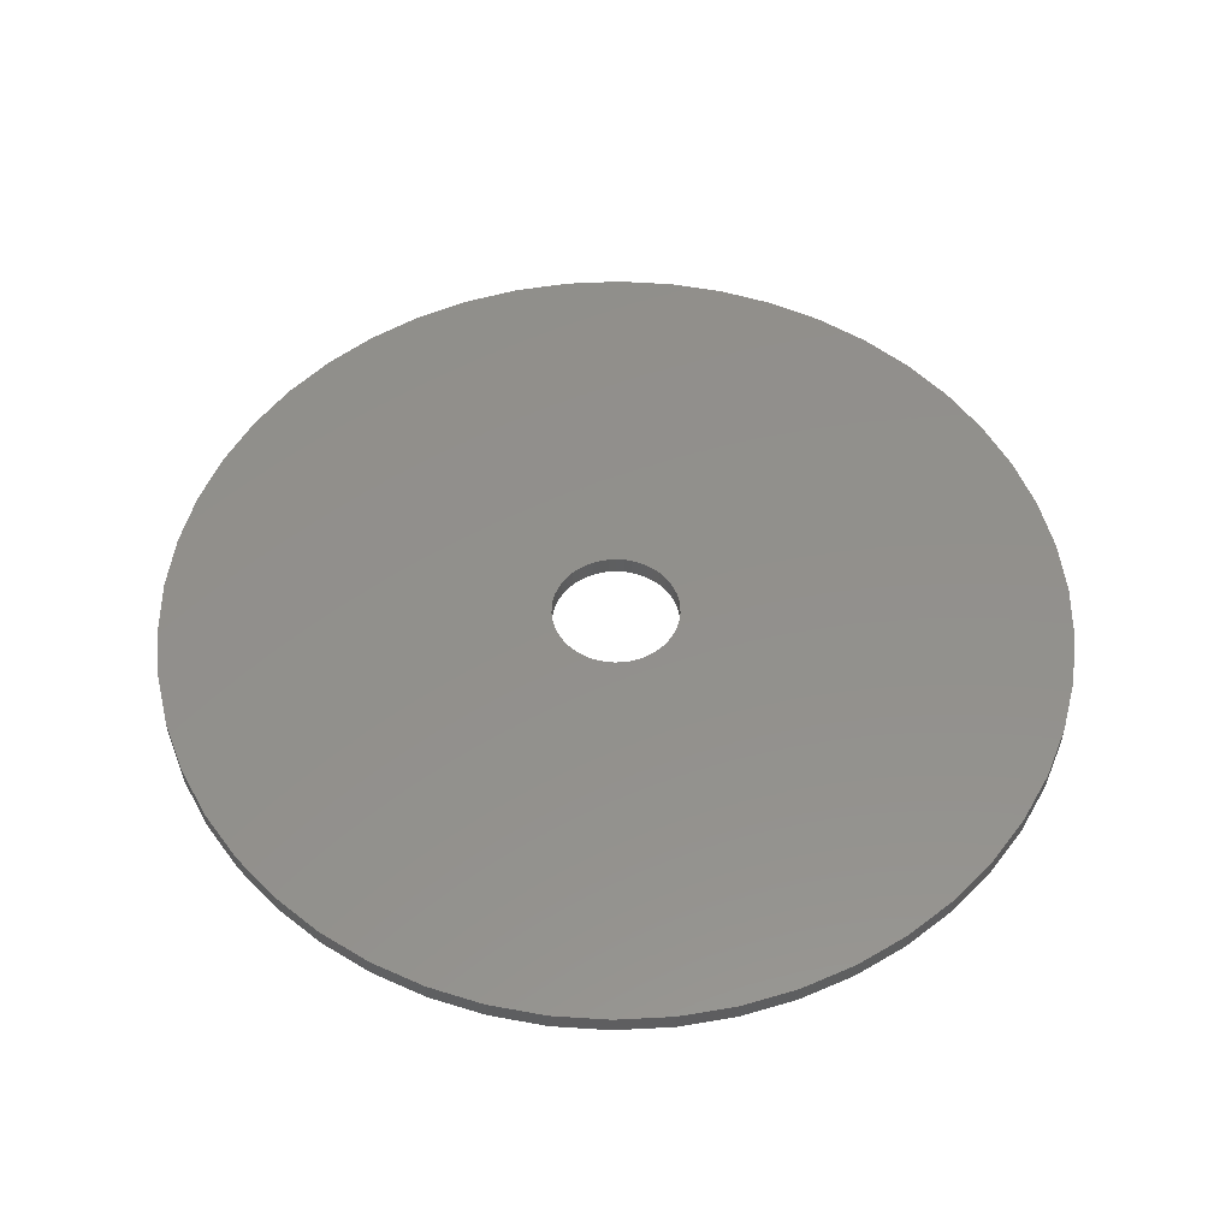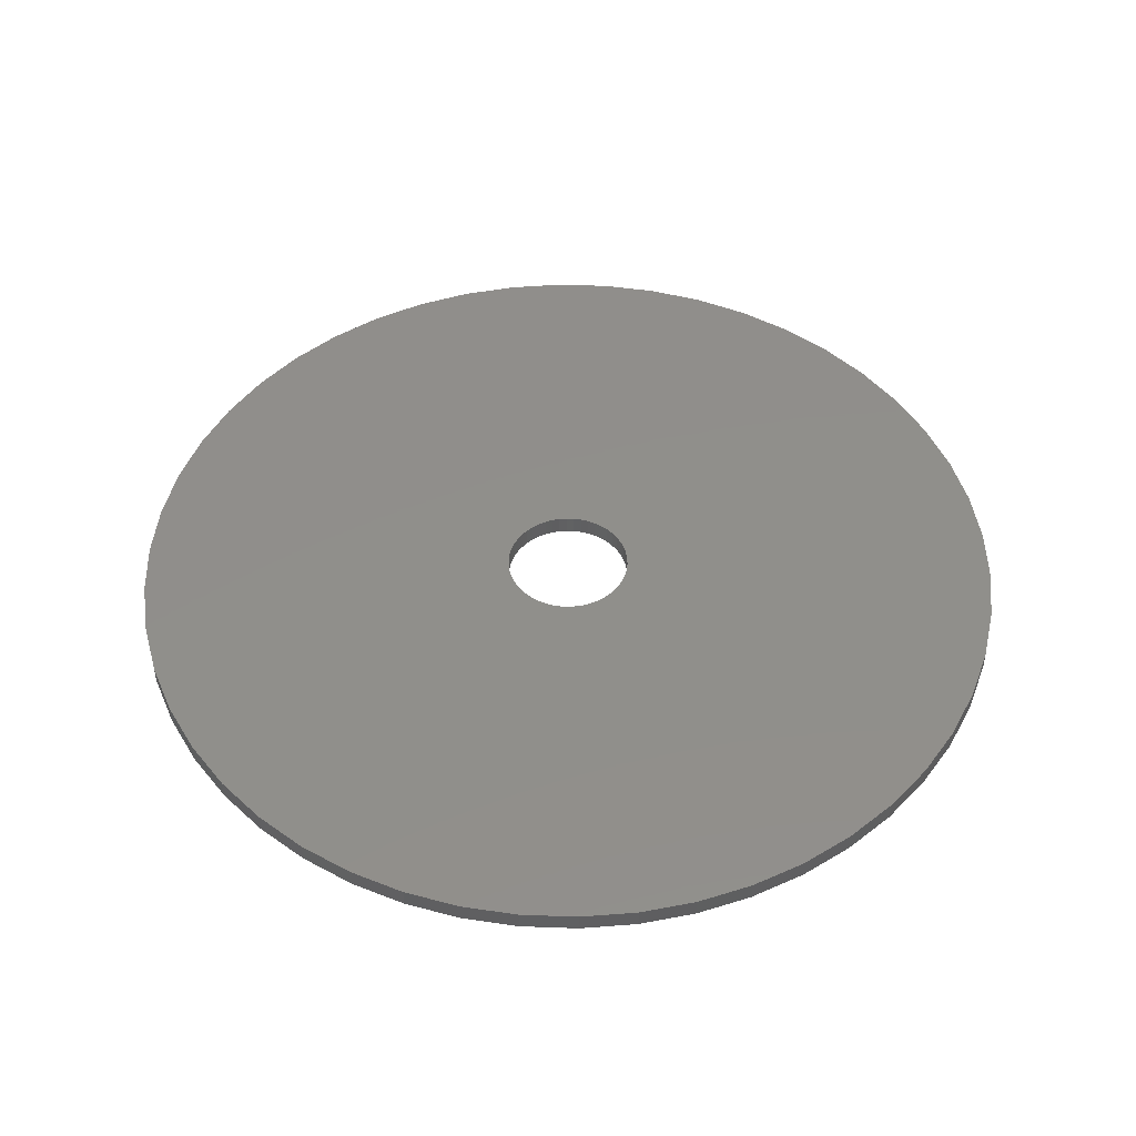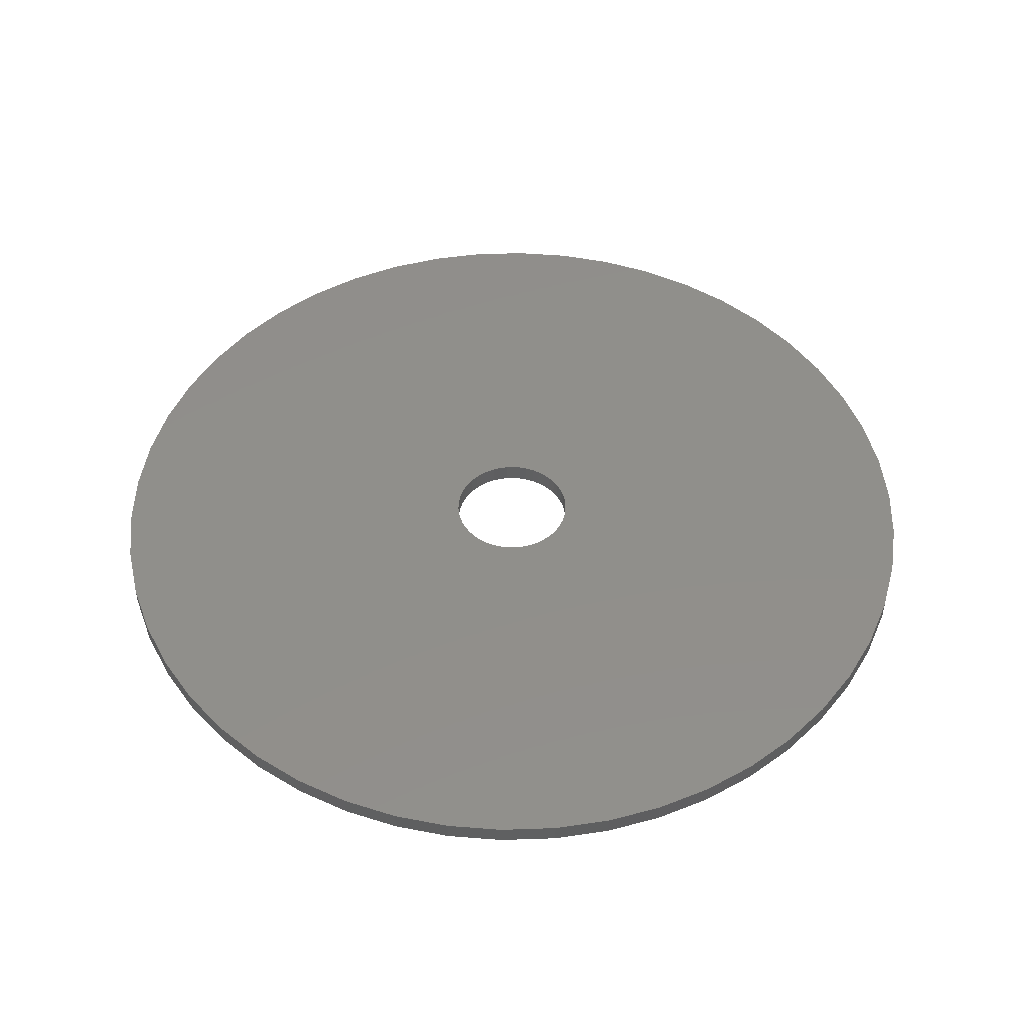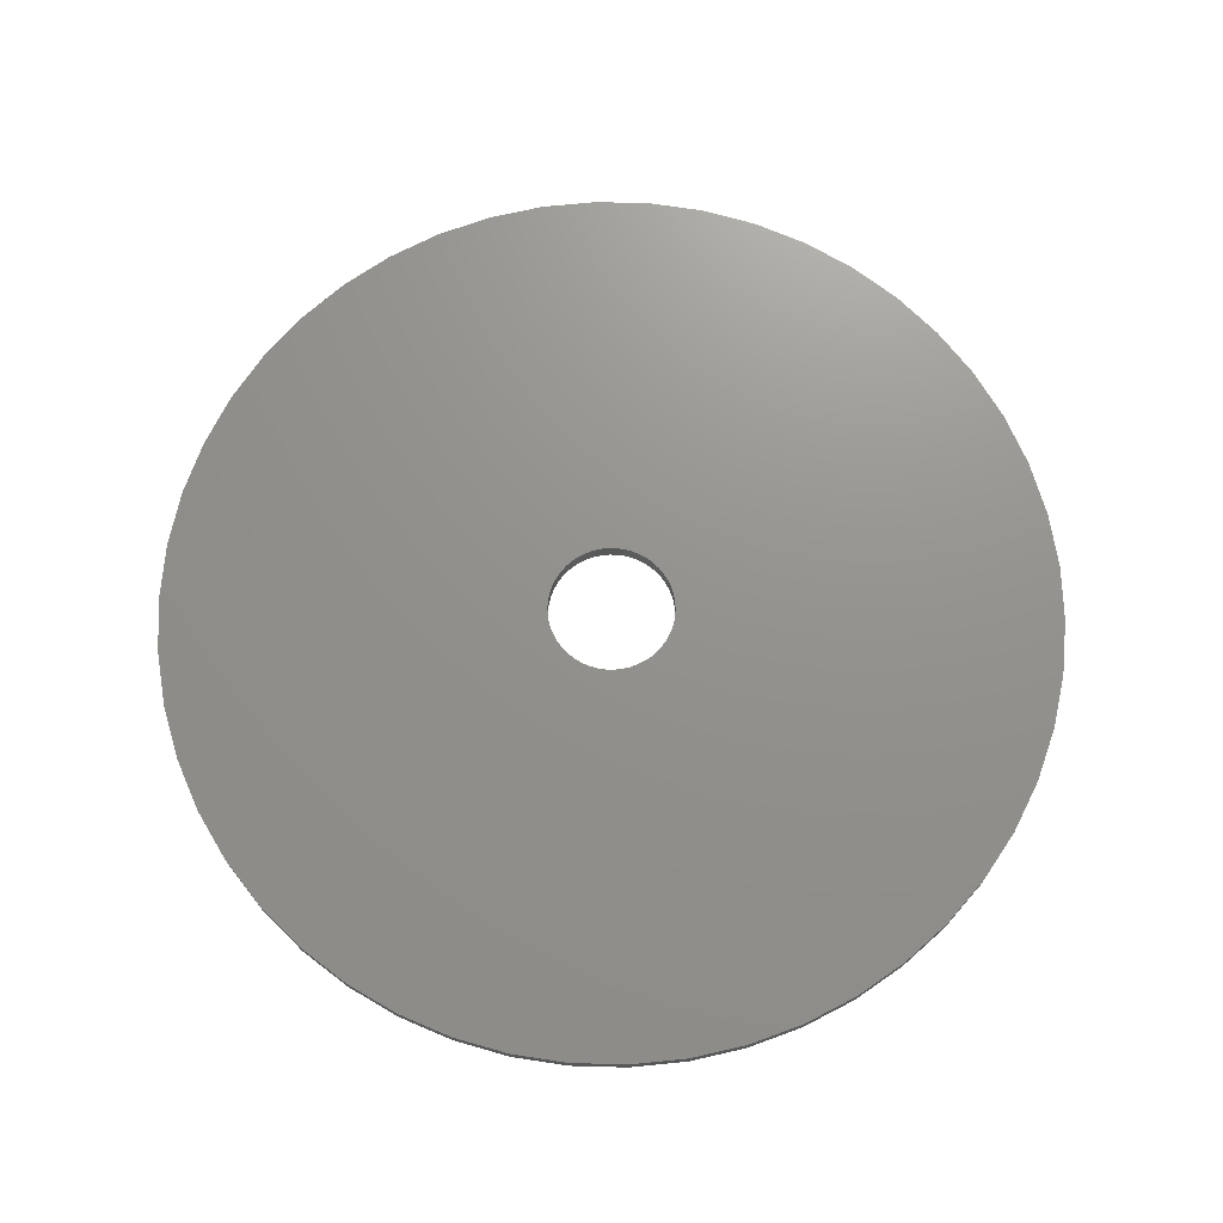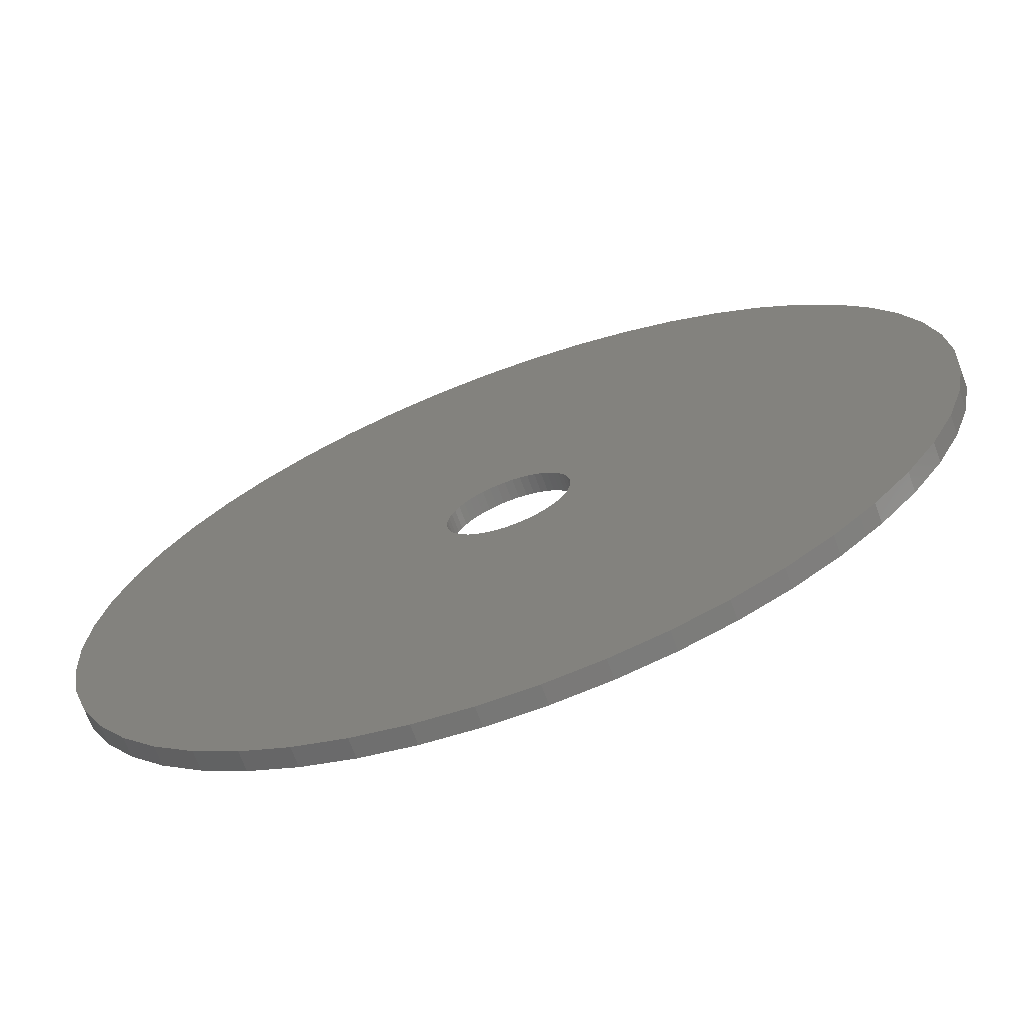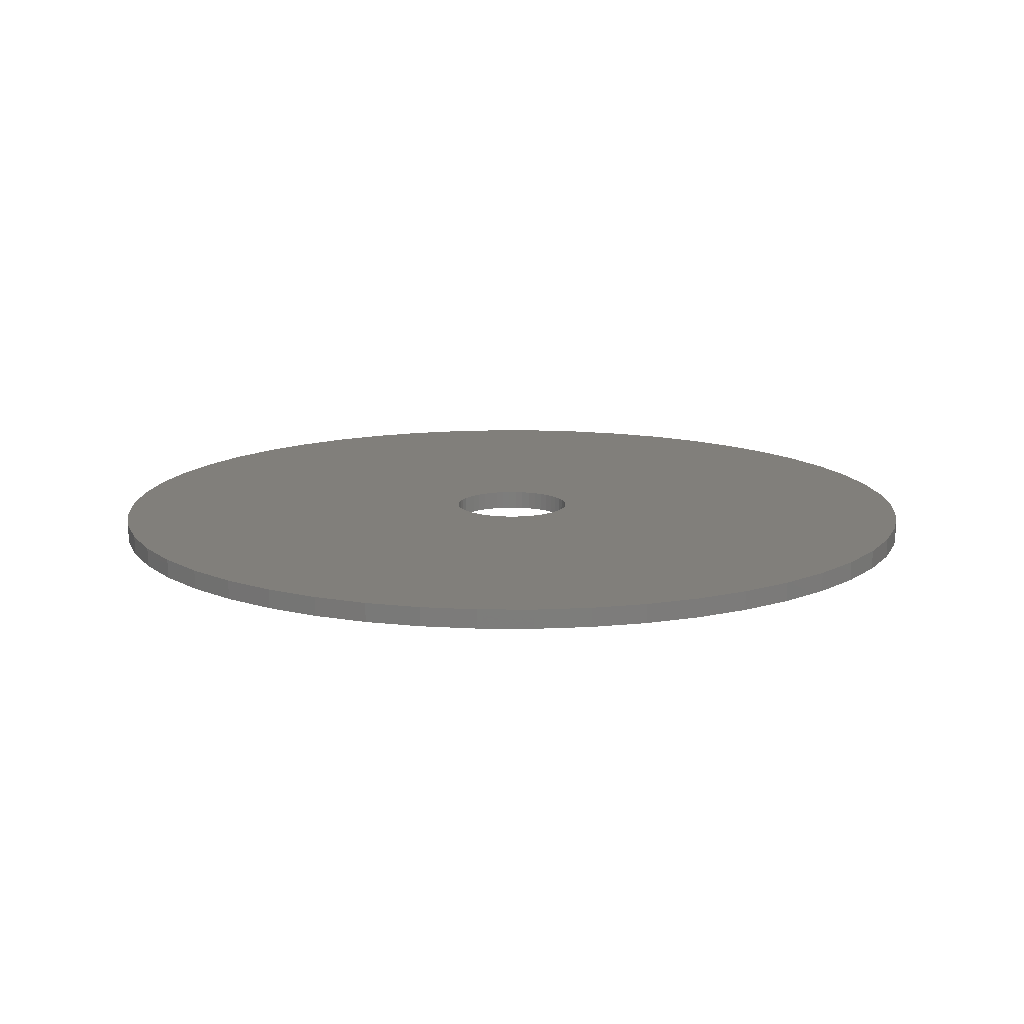
<metadata>
{"format":"stl","ext":"stl","renderer":"f3d","projection":"perspective","resolution":1024,"background":"white","views":[{"elev":53.2,"azim":148.0,"up":"+Z"},{"elev":47.9,"azim":124.7,"up":"+Z"},{"elev":48.7,"azim":69.8,"up":"+Z"},{"elev":71.7,"azim":116.7,"up":"+Z"},{"elev":-69.7,"azim":20.1,"up":"+Y"},{"elev":13.5,"azim":123.2,"up":"+Z"}]}
</metadata>
<code>
# stl→obj: 200 verts, 400 faces
v 23 0 0.5
v 22.82 2.883 -0.5
v 22.82 2.883 0.5
v 23 0 -0.5
v -23 0 -0.5
v -22.82 2.883 0.5
v -22.82 2.883 -0.5
v -23 0 0.5
v 1.444 22.95 -0.5
v -1.444 22.95 0.5
v 1.444 22.95 0.5
v -1.444 22.95 -0.5
v -1.444 -22.95 -0.5
v 1.444 -22.95 0.5
v -1.444 -22.95 0.5
v 1.444 -22.95 -0.5
v 14.66 -17.72 -0.5
v 16.77 -15.74 0.5
v 14.66 -17.72 0.5
v 16.77 -15.74 -0.5
v 16.77 15.74 -0.5
v 14.66 17.72 0.5
v 16.77 15.74 0.5
v 14.66 17.72 -0.5
v -14.66 17.72 -0.5
v -16.77 15.74 0.5
v -14.66 17.72 0.5
v -16.77 15.74 -0.5
v -7.107 21.87 -0.5
v -9.793 20.81 0.5
v -7.107 21.87 0.5
v -9.793 20.81 -0.5
v 21.38 8.467 0.5
v 20.16 11.08 -0.5
v 20.16 11.08 0.5
v 21.38 8.467 -0.5
v 9.793 20.81 -0.5
v 7.107 21.87 0.5
v 9.793 20.81 0.5
v 7.107 21.87 -0.5
v 4.31 22.59 0.5
v 4.31 22.59 -0.5
v 12.32 19.42 -0.5
v 12.32 19.42 0.5
v -20.16 11.08 -0.5
v -18.61 13.52 0.5
v -18.61 13.52 -0.5
v -20.16 11.08 0.5
v -22.28 5.72 -0.5
v -21.38 8.467 0.5
v -21.38 8.467 -0.5
v -22.28 5.72 0.5
v -12.32 19.42 -0.5
v -12.32 19.42 0.5
v -4.31 22.59 0.5
v -4.31 22.59 -0.5
v 4.31 -22.59 0.5
v 4.31 -22.59 -0.5
v 22.28 5.72 0.5
v 22.28 5.72 -0.5
v 18.61 13.52 0.5
v 18.61 13.52 -0.5
v 3.25 0 0.5
v 3.224 0.4073 0.5
v 22.82 -2.883 0.5
v 3.148 0.8082 0.5
v 3.224 -0.4073 0.5
v 3.022 1.196 0.5
v 22.28 -5.72 0.5
v 2.848 1.566 0.5
v 3.148 -0.8082 0.5
v 2.629 1.91 0.5
v 21.38 -8.467 0.5
v 2.369 2.225 0.5
v 3.022 -1.196 0.5
v 2.072 2.504 0.5
v 20.16 -11.08 0.5
v 1.741 2.744 0.5
v 2.848 -1.566 0.5
v 1.384 2.941 0.5
v 18.61 -13.52 0.5
v 1.004 3.091 0.5
v 2.629 -1.91 0.5
v 0.609 3.192 0.5
v 0.2041 3.244 0.5
v -0.2041 3.244 0.5
v -0.609 3.192 0.5
v -1.004 3.091 0.5
v -1.384 2.941 0.5
v -1.741 2.744 0.5
v -2.072 2.504 0.5
v -2.369 2.225 0.5
v -2.629 1.91 0.5
v 2.369 -2.225 0.5
v 2.072 -2.504 0.5
v 12.32 -19.42 0.5
v 1.741 -2.744 0.5
v 9.793 -20.81 0.5
v 1.384 -2.941 0.5
v 7.107 -21.87 0.5
v 1.004 -3.091 0.5
v 0.609 -3.192 0.5
v 0.2041 -3.244 0.5
v -0.2041 -3.244 0.5
v -0.609 -3.192 0.5
v -4.31 -22.59 0.5
v -1.004 -3.091 0.5
v -7.107 -21.87 0.5
v -1.384 -2.941 0.5
v -9.793 -20.81 0.5
v -1.741 -2.744 0.5
v -12.32 -19.42 0.5
v -2.072 -2.504 0.5
v -14.66 -17.72 0.5
v -2.369 -2.225 0.5
v -16.77 -15.74 0.5
v -2.629 -1.91 0.5
v -18.61 -13.52 0.5
v -2.848 -1.566 0.5
v -20.16 -11.08 0.5
v -3.022 -1.196 0.5
v -21.38 -8.467 0.5
v -3.148 -0.8082 0.5
v -22.28 -5.72 0.5
v -3.224 -0.4073 0.5
v -22.82 -2.883 0.5
v -3.25 0 0.5
v -2.848 1.566 0.5
v -3.022 1.196 0.5
v -3.148 0.8082 0.5
v -3.224 0.4073 0.5
v 22.82 -2.883 -0.5
v 18.61 -13.52 -0.5
v 3.25 0 -0.5
v 3.224 -0.4073 -0.5
v 22.28 -5.72 -0.5
v 3.148 -0.8082 -0.5
v 21.38 -8.467 -0.5
v 3.224 0.4073 -0.5
v 3.022 -1.196 -0.5
v 20.16 -11.08 -0.5
v 2.848 -1.566 -0.5
v 3.148 0.8082 -0.5
v 2.629 -1.91 -0.5
v 2.369 -2.225 -0.5
v 3.022 1.196 -0.5
v 2.072 -2.504 -0.5
v 12.32 -19.42 -0.5
v 1.741 -2.744 -0.5
v 9.793 -20.81 -0.5
v 2.848 1.566 -0.5
v 1.384 -2.941 -0.5
v 7.107 -21.87 -0.5
v 1.004 -3.091 -0.5
v 2.629 1.91 -0.5
v 0.609 -3.192 -0.5
v 0.2041 -3.244 -0.5
v -0.2041 -3.244 -0.5
v -0.609 -3.192 -0.5
v -4.31 -22.59 -0.5
v -1.004 -3.091 -0.5
v -7.107 -21.87 -0.5
v -1.384 -2.941 -0.5
v -9.793 -20.81 -0.5
v -1.741 -2.744 -0.5
v -12.32 -19.42 -0.5
v -2.072 -2.504 -0.5
v -14.66 -17.72 -0.5
v -2.369 -2.225 -0.5
v -16.77 -15.74 -0.5
v -2.629 -1.91 -0.5
v 2.369 2.225 -0.5
v 2.072 2.504 -0.5
v 1.741 2.744 -0.5
v 1.384 2.941 -0.5
v 1.004 3.091 -0.5
v 0.609 3.192 -0.5
v 0.2041 3.244 -0.5
v -0.2041 3.244 -0.5
v -0.609 3.192 -0.5
v -1.004 3.091 -0.5
v -1.384 2.941 -0.5
v -1.741 2.744 -0.5
v -2.072 2.504 -0.5
v -2.369 2.225 -0.5
v -2.629 1.91 -0.5
v -2.848 1.566 -0.5
v -3.022 1.196 -0.5
v -3.148 0.8082 -0.5
v -3.224 0.4073 -0.5
v -3.25 0 -0.5
v -18.61 -13.52 -0.5
v -2.848 -1.566 -0.5
v -20.16 -11.08 -0.5
v -3.022 -1.196 -0.5
v -21.38 -8.467 -0.5
v -3.148 -0.8082 -0.5
v -22.28 -5.72 -0.5
v -3.224 -0.4073 -0.5
v -22.82 -2.883 -0.5
f 1 2 3
f 2 1 4
f 5 6 7
f 6 5 8
f 9 10 11
f 10 9 12
f 13 14 15
f 14 13 16
f 17 18 19
f 18 17 20
f 21 22 23
f 22 21 24
f 25 26 27
f 26 25 28
f 29 30 31
f 30 29 32
f 33 34 35
f 34 33 36
f 37 38 39
f 38 37 40
f 40 41 38
f 41 40 42
f 43 39 44
f 39 43 37
f 45 46 47
f 46 45 48
f 47 26 28
f 26 47 46
f 49 50 51
f 50 49 52
f 53 27 54
f 27 53 25
f 12 55 10
f 55 12 56
f 16 57 14
f 57 16 58
f 59 36 33
f 36 59 60
f 3 60 59
f 60 3 2
f 61 21 23
f 21 61 62
f 35 62 61
f 62 35 34
f 42 11 41
f 11 42 9
f 24 44 22
f 44 24 43
f 51 48 45
f 48 51 50
f 7 52 49
f 52 7 6
f 63 1 3
f 64 3 59
f 1 63 65
f 66 59 33
f 67 65 63
f 68 33 35
f 65 67 69
f 70 35 61
f 71 69 67
f 72 61 23
f 69 71 73
f 74 23 22
f 75 73 71
f 76 22 44
f 73 75 77
f 78 44 39
f 79 77 75
f 80 39 38
f 77 79 81
f 82 38 41
f 83 81 79
f 81 83 18
f 3 64 63
f 59 66 64
f 33 68 66
f 35 70 68
f 61 72 70
f 23 74 72
f 22 76 74
f 44 78 76
f 84 41 11
f 39 80 78
f 38 82 80
f 41 84 82
f 11 85 84
f 11 86 85
f 10 86 11
f 86 10 87
f 55 87 10
f 87 55 88
f 31 88 55
f 88 31 89
f 30 89 31
f 89 30 90
f 54 90 30
f 90 54 91
f 27 91 54
f 91 27 92
f 92 26 93
f 26 92 27
f 94 18 83
f 18 94 19
f 95 19 94
f 19 95 96
f 97 96 95
f 96 97 98
f 99 98 97
f 98 99 100
f 101 100 99
f 100 101 57
f 102 57 101
f 57 102 14
f 103 14 102
f 104 14 103
f 15 104 105
f 106 105 107
f 108 107 109
f 104 15 14
f 110 109 111
f 112 111 113
f 114 113 115
f 116 115 117
f 118 117 119
f 120 119 121
f 122 121 123
f 124 123 125
f 105 106 15
f 126 125 127
f 46 93 26
f 93 46 128
f 107 108 106
f 48 128 46
f 109 110 108
f 128 48 129
f 111 112 110
f 50 129 48
f 113 114 112
f 129 50 130
f 115 116 114
f 52 130 50
f 117 118 116
f 130 52 131
f 119 120 118
f 6 131 52
f 121 122 120
f 131 6 127
f 123 124 122
f 8 127 6
f 125 126 124
f 127 8 126
f 32 54 30
f 54 32 53
f 65 4 1
f 4 65 132
f 18 133 81
f 133 18 20
f 134 4 132
f 135 132 136
f 4 134 2
f 137 136 138
f 139 2 134
f 140 138 141
f 2 139 60
f 142 141 133
f 143 60 139
f 144 133 20
f 60 143 36
f 145 20 17
f 146 36 143
f 147 17 148
f 36 146 34
f 149 148 150
f 151 34 146
f 152 150 153
f 34 151 62
f 154 153 58
f 155 62 151
f 62 155 21
f 132 135 134
f 136 137 135
f 138 140 137
f 141 142 140
f 133 144 142
f 20 145 144
f 17 147 145
f 148 149 147
f 156 58 16
f 150 152 149
f 153 154 152
f 58 156 154
f 16 157 156
f 16 158 157
f 13 158 16
f 158 13 159
f 160 159 13
f 159 160 161
f 162 161 160
f 161 162 163
f 164 163 162
f 163 164 165
f 166 165 164
f 165 166 167
f 168 167 166
f 167 168 169
f 169 170 171
f 170 169 168
f 172 21 155
f 21 172 24
f 173 24 172
f 24 173 43
f 174 43 173
f 43 174 37
f 175 37 174
f 37 175 40
f 176 40 175
f 40 176 42
f 177 42 176
f 42 177 9
f 178 9 177
f 179 9 178
f 12 179 180
f 56 180 181
f 29 181 182
f 179 12 9
f 32 182 183
f 53 183 184
f 25 184 185
f 28 185 186
f 47 186 187
f 45 187 188
f 51 188 189
f 49 189 190
f 180 56 12
f 7 190 191
f 192 171 170
f 171 192 193
f 181 29 56
f 194 193 192
f 182 32 29
f 193 194 195
f 183 53 32
f 196 195 194
f 184 25 53
f 195 196 197
f 185 28 25
f 198 197 196
f 186 47 28
f 197 198 199
f 187 45 47
f 200 199 198
f 188 51 45
f 199 200 191
f 189 49 51
f 5 191 200
f 190 7 49
f 191 5 7
f 148 19 96
f 19 148 17
f 153 98 100
f 98 153 150
f 56 31 55
f 31 56 29
f 73 136 69
f 136 73 138
f 69 132 65
f 132 69 136
f 77 138 73
f 138 77 141
f 81 141 77
f 141 81 133
f 170 114 116
f 114 170 168
f 170 118 192
f 118 170 116
f 196 124 198
f 124 196 122
f 150 96 98
f 96 150 148
f 58 100 57
f 100 58 153
f 160 15 106
f 15 160 13
f 168 112 114
f 112 168 166
f 192 120 194
f 120 192 118
f 194 122 196
f 122 194 120
f 198 126 200
f 126 198 124
f 200 8 5
f 8 200 126
f 162 106 108
f 106 162 160
f 164 108 110
f 108 164 162
f 166 110 112
f 110 166 164
f 134 64 139
f 64 134 63
f 127 190 131
f 190 127 191
f 179 85 86
f 85 179 178
f 157 104 103
f 104 157 158
f 145 83 144
f 83 145 94
f 173 74 76
f 74 173 172
f 185 91 92
f 91 185 184
f 182 88 89
f 88 182 181
f 146 70 151
f 70 146 68
f 151 72 155
f 72 151 70
f 176 80 82
f 80 176 175
f 177 82 84
f 82 177 176
f 174 76 78
f 76 174 173
f 129 187 128
f 187 129 188
f 93 185 92
f 185 93 186
f 130 188 129
f 188 130 189
f 183 89 90
f 89 183 182
f 180 86 87
f 86 180 179
f 156 103 102
f 103 156 157
f 143 68 146
f 68 143 66
f 139 66 143
f 66 139 64
f 155 74 172
f 74 155 72
f 178 84 85
f 84 178 177
f 175 78 80
f 78 175 174
f 128 186 93
f 186 128 187
f 131 189 130
f 189 131 190
f 184 90 91
f 90 184 183
f 181 87 88
f 87 181 180
f 140 71 137
f 71 140 75
f 137 67 135
f 67 137 71
f 119 195 121
f 195 119 193
f 147 97 95
f 97 147 149
f 144 79 142
f 79 144 83
f 135 63 134
f 63 135 67
f 121 197 123
f 197 121 195
f 125 191 127
f 191 125 199
f 145 95 94
f 95 145 147
f 154 102 101
f 102 154 156
f 149 99 97
f 99 149 152
f 142 75 140
f 75 142 79
f 159 107 105
f 107 159 161
f 115 171 117
f 171 115 169
f 167 115 113
f 115 167 169
f 123 199 125
f 199 123 197
f 165 113 111
f 113 165 167
f 163 111 109
f 111 163 165
f 158 105 104
f 105 158 159
f 117 193 119
f 193 117 171
f 152 101 99
f 101 152 154
f 161 109 107
f 109 161 163

</code>
